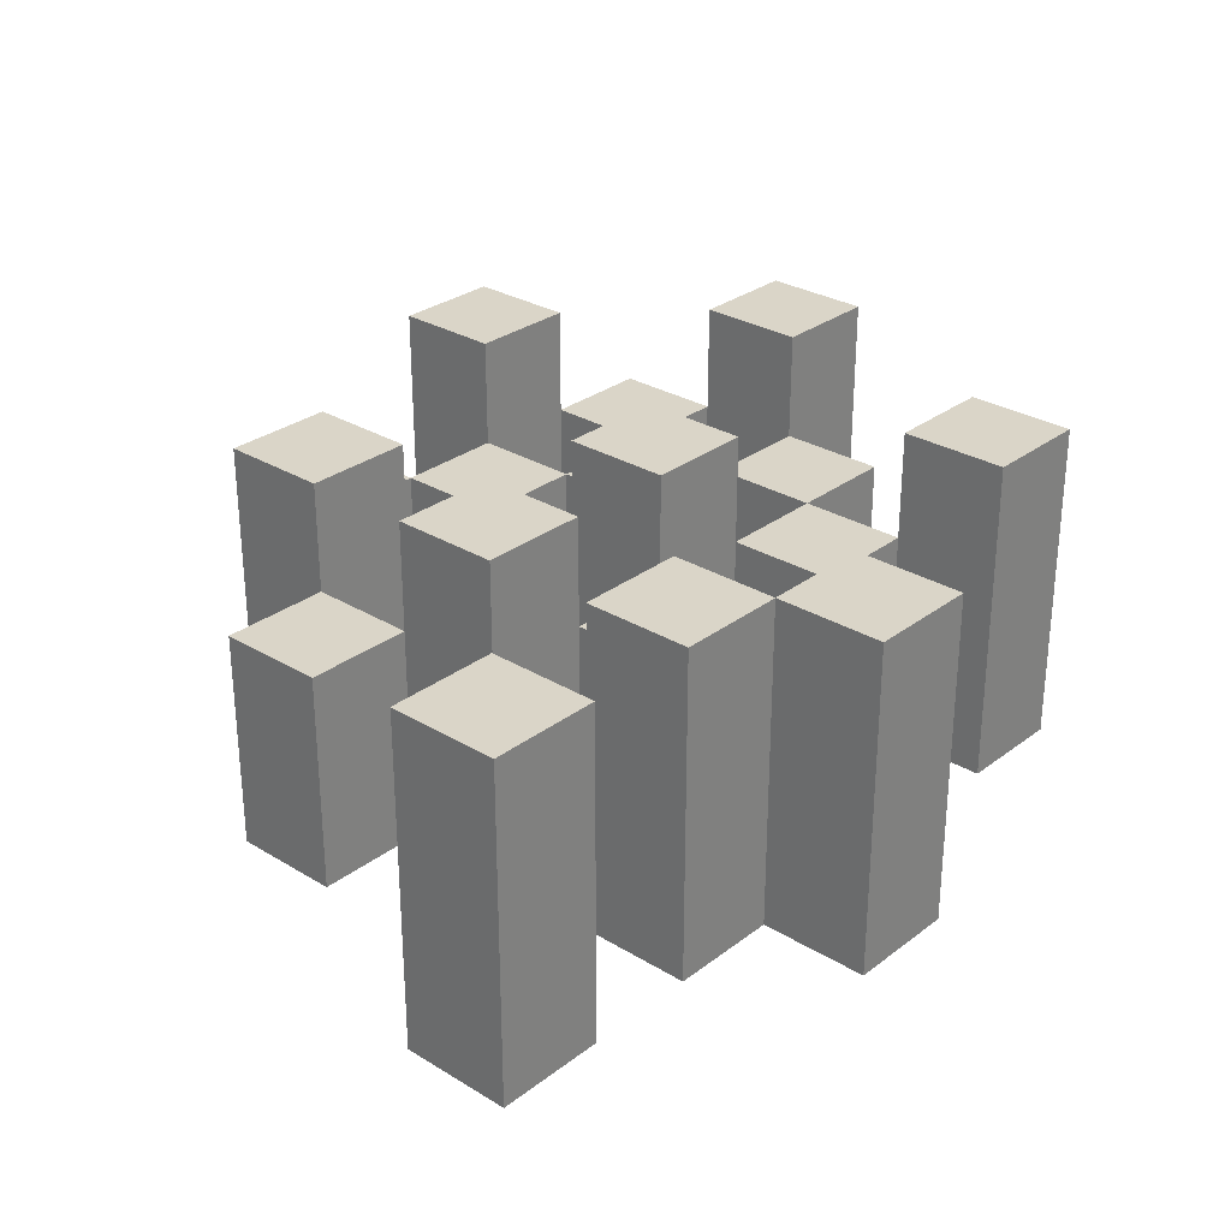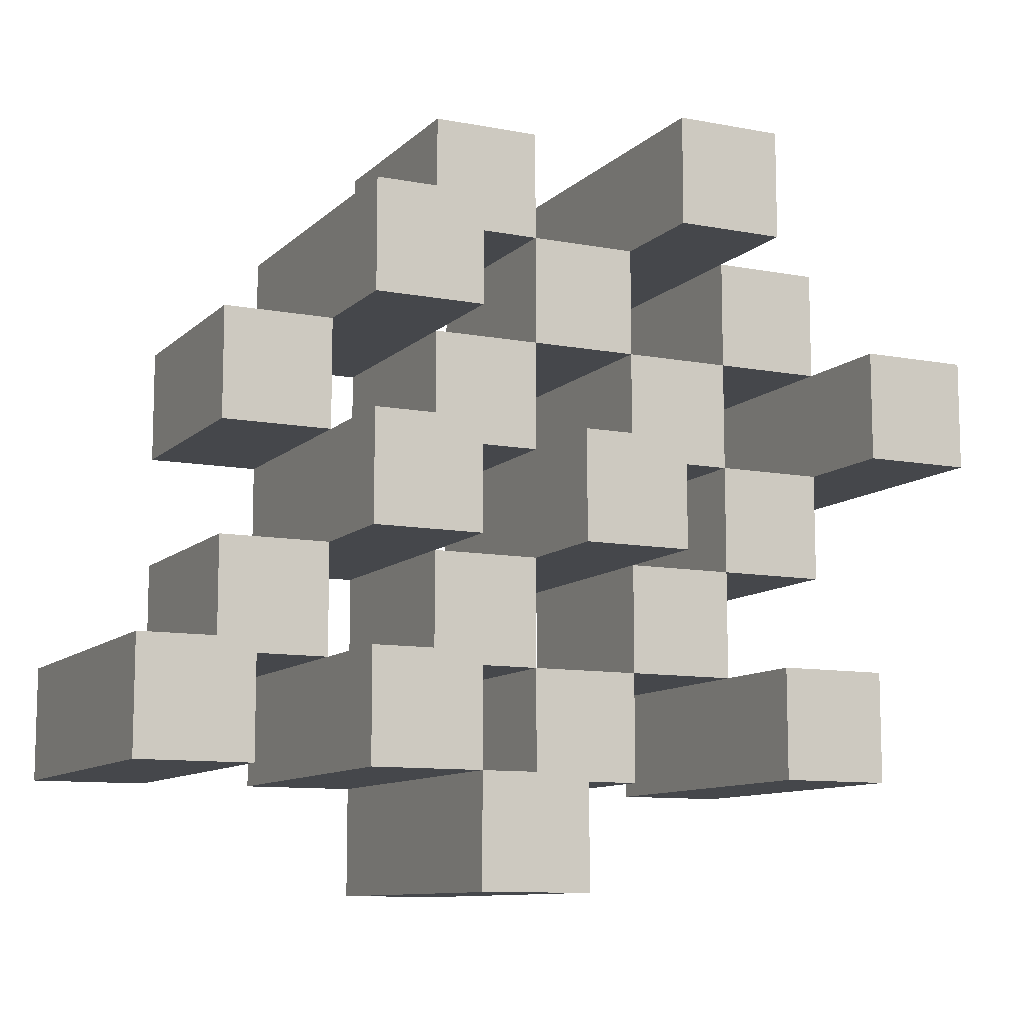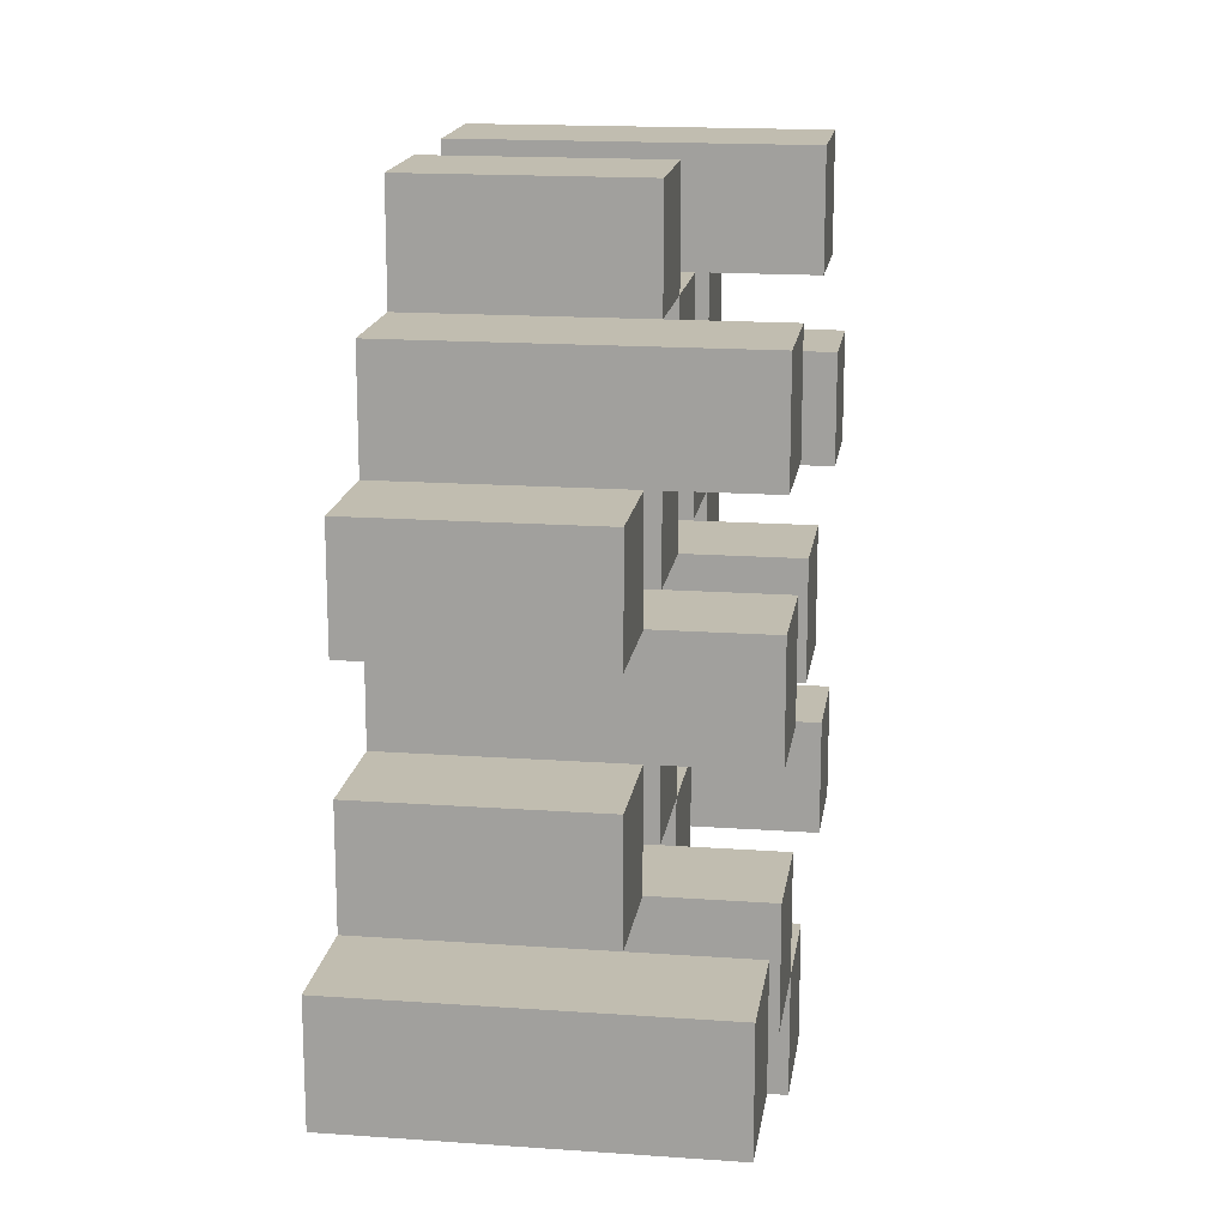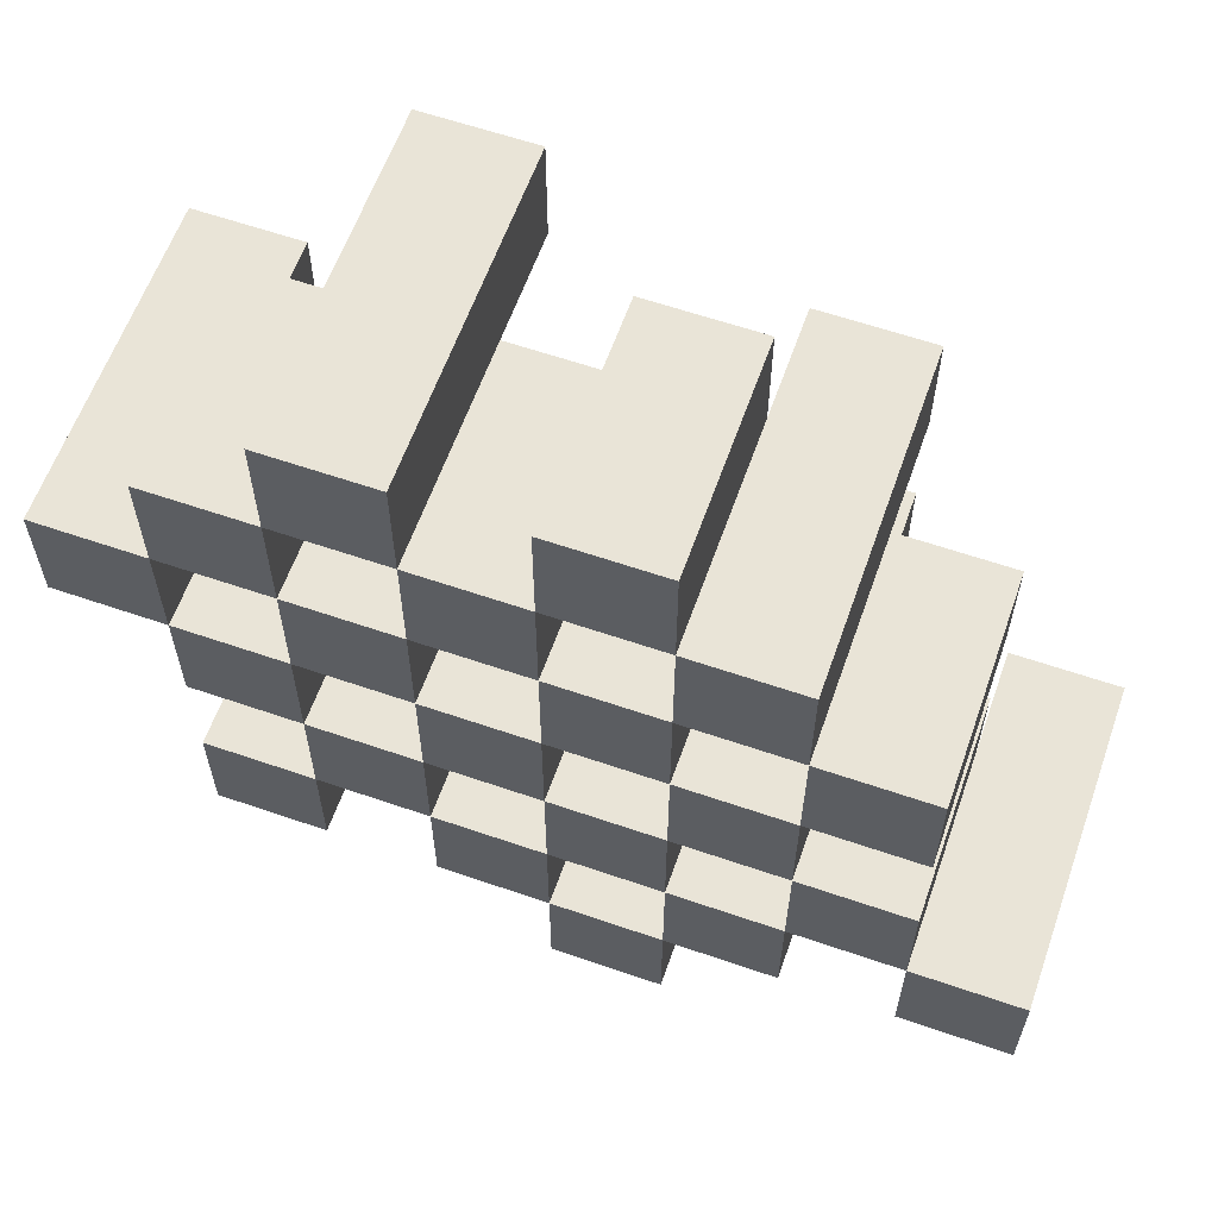
<metadata>
{"format":"obj","ext":"obj","renderer":"f3d","projection":"perspective","resolution":1024,"background":"white","views":[{"elev":29.2,"azim":131.9,"up":"+Y"},{"elev":-10.2,"azim":154.1,"up":"+Z"},{"elev":16.7,"azim":98.2,"up":"+Z"},{"elev":60.9,"azim":19.4,"up":"+Z"}]}
</metadata>
<code>
o
v -12.7 0.9 27.9
v -12.7 0.9 27.8
v -12.7 1.2 27.9
v -12.7 1.2 27.8
v -12.6 0.9 28
v -12.6 0.9 27.9
v -12.6 0.9 27.8
v -12.6 0.9 27.7
v -12.6 0.9 27.6
v -12.6 0.9 27.5
v -12.6 1.1 28
v -12.6 1.1 27.9
v -12.6 1.1 27.8
v -12.6 1.1 27.7
v -12.6 1.2 27.6
v -12.6 1.2 27.5
v -12.5 0.9 28.1
v -12.5 0.9 28
v -12.5 0.9 27.9
v -12.5 0.9 27.8
v -12.5 0.9 27.7
v -12.5 0.9 27.6
v -12.5 1.1 28
v -12.5 1.1 27.9
v -12.5 1.1 27.8
v -12.5 1.1 27.7
v -12.5 1.1 27.6
v -12.5 1.2 28.1
v -12.5 1.2 28
v -12.4 0.9 28
v -12.4 0.9 27.9
v -12.4 0.9 27.8
v -12.4 0.9 27.7
v -12.4 0.9 27.6
v -12.4 0.9 27.5
v -12.4 1.1 28
v -12.4 1.1 27.9
v -12.4 1.1 27.8
v -12.4 1.1 27.7
v -12.4 1.1 27.6
v -12.4 1.1 27.5
v -12.4 1.2 27.8
v -12.4 1.2 27.7
v -12.3 0.9 28.1
v -12.3 0.9 28
v -12.3 0.9 27.9
v -12.3 0.9 27.8
v -12.3 0.9 27.7
v -12.3 0.9 27.6
v -12.3 0.9 27.5
v -12.3 0.9 27.4
v -12.3 1.1 28.1
v -12.3 1.1 28
v -12.3 1.1 27.9
v -12.3 1.1 27.8
v -12.3 1.1 27.7
v -12.3 1.1 27.6
v -12.3 1.1 27.5
v -12.3 1.2 27.5
v -12.3 1.2 27.4
v -12.2 0.9 28
v -12.2 0.9 27.9
v -12.2 0.9 27.8
v -12.2 0.9 27.7
v -12.2 0.9 27.6
v -12.2 0.9 27.5
v -12.2 1.1 28
v -12.2 1.1 27.9
v -12.2 1.1 27.8
v -12.2 1.1 27.7
v -12.2 1.1 27.6
v -12.2 1.2 28
v -12.2 1.2 27.9
v -12.2 1.2 27.8
v -12.2 1.2 27.7
v -12.2 1.2 27.6
v -12.2 1.2 27.5
v -12.1 0.9 27.9
v -12.1 0.9 27.8
v -12.1 0.9 27.7
v -12.1 0.9 27.6
v -12.1 1.1 27.9
v -12.1 1.1 27.8
v -12.1 1.1 27.7
v -12.1 1.1 27.6
v -12 0.9 27.6
v -12 0.9 27.5
v -12 1.1 27.6
v -12 1.2 27.6
v -12 1.2 27.5
v -12.6 0.9 27.9
v -12.6 0.9 27.8
v -12.6 1.1 27.9
v -12.6 1.1 27.8
v -12.6 1.2 27.9
v -12.6 1.2 27.8
v -12.5 0.9 28
v -12.5 0.9 27.9
v -12.5 0.9 27.8
v -12.5 0.9 27.7
v -12.5 0.9 27.6
v -12.5 0.9 27.5
v -12.5 1.1 28
v -12.5 1.1 27.9
v -12.5 1.1 27.8
v -12.5 1.1 27.7
v -12.5 1.1 27.6
v -12.5 1.2 27.6
v -12.5 1.2 27.5
v -12.4 0.9 28.1
v -12.4 0.9 28
v -12.4 0.9 27.9
v -12.4 0.9 27.8
v -12.4 0.9 27.7
v -12.4 0.9 27.6
v -12.4 1.1 28
v -12.4 1.1 27.9
v -12.4 1.1 27.8
v -12.4 1.1 27.7
v -12.4 1.1 27.6
v -12.4 1.2 28.1
v -12.4 1.2 28
v -12.3 0.9 28
v -12.3 0.9 27.9
v -12.3 0.9 27.8
v -12.3 0.9 27.7
v -12.3 0.9 27.6
v -12.3 0.9 27.5
v -12.3 1.1 28
v -12.3 1.1 27.9
v -12.3 1.1 27.8
v -12.3 1.1 27.7
v -12.3 1.1 27.6
v -12.3 1.1 27.5
v -12.3 1.2 27.8
v -12.3 1.2 27.7
v -12.2 0.9 28.1
v -12.2 0.9 28
v -12.2 0.9 27.9
v -12.2 0.9 27.8
v -12.2 0.9 27.7
v -12.2 0.9 27.6
v -12.2 0.9 27.5
v -12.2 0.9 27.4
v -12.2 1.1 28.1
v -12.2 1.1 28
v -12.2 1.1 27.9
v -12.2 1.1 27.8
v -12.2 1.1 27.7
v -12.2 1.1 27.6
v -12.2 1.2 27.5
v -12.2 1.2 27.4
v -12.1 0.9 28
v -12.1 0.9 27.9
v -12.1 0.9 27.8
v -12.1 0.9 27.7
v -12.1 0.9 27.6
v -12.1 0.9 27.5
v -12.1 1.1 27.9
v -12.1 1.1 27.8
v -12.1 1.1 27.7
v -12.1 1.1 27.6
v -12.1 1.2 28
v -12.1 1.2 27.9
v -12.1 1.2 27.8
v -12.1 1.2 27.7
v -12.1 1.2 27.6
v -12.1 1.2 27.5
v -12 0.9 27.9
v -12 0.9 27.8
v -12 0.9 27.7
v -12 0.9 27.6
v -12 1.1 27.9
v -12 1.1 27.8
v -12 1.1 27.7
v -12 1.1 27.6
v -11.9 0.9 27.6
v -11.9 0.9 27.5
v -11.9 1.2 27.6
v -11.9 1.2 27.5
v -12.5 0.9 28.1
v -12.5 1.2 28.1
v -12.4 0.9 28.1
v -12.4 1.2 28.1
v -12.3 0.9 28.1
v -12.3 1.1 28.1
v -12.2 0.9 28.1
v -12.2 1.1 28.1
v -12.6 0.9 28
v -12.6 1.1 28
v -12.5 0.9 28
v -12.5 1.1 28
v -12.4 0.9 28
v -12.4 1.1 28
v -12.3 0.9 28
v -12.3 1.1 28
v -12.2 0.9 28
v -12.2 1.1 28
v -12.2 1.2 28
v -12.1 0.9 28
v -12.1 1.2 28
v -12.7 0.9 27.9
v -12.7 1.2 27.9
v -12.6 0.9 27.9
v -12.6 1.1 27.9
v -12.6 1.2 27.9
v -12.5 0.9 27.9
v -12.5 1.1 27.9
v -12.4 0.9 27.9
v -12.4 1.1 27.9
v -12.3 0.9 27.9
v -12.3 1.1 27.9
v -12.2 0.9 27.9
v -12.2 1.1 27.9
v -12.1 0.9 27.9
v -12.1 1.1 27.9
v -12 0.9 27.9
v -12 1.1 27.9
v -12.6 0.9 27.8
v -12.6 1.1 27.8
v -12.5 0.9 27.8
v -12.5 1.1 27.8
v -12.4 0.9 27.8
v -12.4 1.1 27.8
v -12.4 1.2 27.8
v -12.3 0.9 27.8
v -12.3 1.1 27.8
v -12.3 1.2 27.8
v -12.2 0.9 27.8
v -12.2 1.1 27.8
v -12.2 1.2 27.8
v -12.1 0.9 27.8
v -12.1 1.1 27.8
v -12.1 1.2 27.8
v -12.5 0.9 27.7
v -12.5 1.1 27.7
v -12.4 0.9 27.7
v -12.4 1.1 27.7
v -12.3 0.9 27.7
v -12.3 1.1 27.7
v -12.2 0.9 27.7
v -12.2 1.1 27.7
v -12.1 0.9 27.7
v -12.1 1.1 27.7
v -12 0.9 27.7
v -12 1.1 27.7
v -12.6 0.9 27.6
v -12.6 1.2 27.6
v -12.5 0.9 27.6
v -12.5 1.1 27.6
v -12.5 1.2 27.6
v -12.4 0.9 27.6
v -12.4 1.1 27.6
v -12.3 0.9 27.6
v -12.3 1.1 27.6
v -12.2 0.9 27.6
v -12.2 1.1 27.6
v -12.2 1.2 27.6
v -12.1 0.9 27.6
v -12.1 1.1 27.6
v -12.1 1.2 27.6
v -12 0.9 27.6
v -12 1.1 27.6
v -12 1.2 27.6
v -11.9 0.9 27.6
v -11.9 1.2 27.6
v -12.3 0.9 27.5
v -12.3 1.1 27.5
v -12.3 1.2 27.5
v -12.2 0.9 27.5
v -12.2 1.2 27.5
v -12.5 0.9 28
v -12.5 1.1 28
v -12.5 1.2 28
v -12.4 0.9 28
v -12.4 1.1 28
v -12.4 1.2 28
v -12.3 0.9 28
v -12.3 1.1 28
v -12.2 0.9 28
v -12.2 1.1 28
v -12.6 0.9 27.9
v -12.6 1.1 27.9
v -12.5 0.9 27.9
v -12.5 1.1 27.9
v -12.4 0.9 27.9
v -12.4 1.1 27.9
v -12.3 0.9 27.9
v -12.3 1.1 27.9
v -12.2 0.9 27.9
v -12.2 1.1 27.9
v -12.2 1.2 27.9
v -12.1 0.9 27.9
v -12.1 1.1 27.9
v -12.1 1.2 27.9
v -12.7 0.9 27.8
v -12.7 1.2 27.8
v -12.6 0.9 27.8
v -12.6 1.1 27.8
v -12.6 1.2 27.8
v -12.5 0.9 27.8
v -12.5 1.1 27.8
v -12.4 0.9 27.8
v -12.4 1.1 27.8
v -12.3 0.9 27.8
v -12.3 1.1 27.8
v -12.2 0.9 27.8
v -12.2 1.1 27.8
v -12.1 0.9 27.8
v -12.1 1.1 27.8
v -12 0.9 27.8
v -12 1.1 27.8
v -12.6 0.9 27.7
v -12.6 1.1 27.7
v -12.5 0.9 27.7
v -12.5 1.1 27.7
v -12.4 0.9 27.7
v -12.4 1.1 27.7
v -12.4 1.2 27.7
v -12.3 0.9 27.7
v -12.3 1.1 27.7
v -12.3 1.2 27.7
v -12.2 0.9 27.7
v -12.2 1.1 27.7
v -12.2 1.2 27.7
v -12.1 0.9 27.7
v -12.1 1.1 27.7
v -12.1 1.2 27.7
v -12.5 0.9 27.6
v -12.5 1.1 27.6
v -12.4 0.9 27.6
v -12.4 1.1 27.6
v -12.3 0.9 27.6
v -12.3 1.1 27.6
v -12.2 0.9 27.6
v -12.2 1.1 27.6
v -12.1 0.9 27.6
v -12.1 1.1 27.6
v -12 0.9 27.6
v -12 1.1 27.6
v -12.6 0.9 27.5
v -12.6 1.2 27.5
v -12.5 0.9 27.5
v -12.5 1.2 27.5
v -12.4 0.9 27.5
v -12.4 1.1 27.5
v -12.3 0.9 27.5
v -12.3 1.1 27.5
v -12.2 0.9 27.5
v -12.2 1.2 27.5
v -12.1 0.9 27.5
v -12.1 1.2 27.5
v -12 0.9 27.5
v -12 1.2 27.5
v -11.9 0.9 27.5
v -11.9 1.2 27.5
v -12.3 0.9 27.4
v -12.3 1.2 27.4
v -12.2 0.9 27.4
v -12.2 1.2 27.4
v -12.5 0.9 28.1
v -12.4 0.9 28.1
v -12.3 0.9 28.1
v -12.2 0.9 28.1
v -12.6 0.9 28
v -12.5 0.9 28
v -12.4 0.9 28
v -12.3 0.9 28
v -12.2 0.9 28
v -12.1 0.9 28
v -12.7 0.9 27.9
v -12.6 0.9 27.9
v -12.5 0.9 27.9
v -12.4 0.9 27.9
v -12.3 0.9 27.9
v -12.2 0.9 27.9
v -12.1 0.9 27.9
v -12 0.9 27.9
v -12.7 0.9 27.8
v -12.6 0.9 27.8
v -12.5 0.9 27.8
v -12.4 0.9 27.8
v -12.3 0.9 27.8
v -12.2 0.9 27.8
v -12.1 0.9 27.8
v -12 0.9 27.8
v -12.6 0.9 27.7
v -12.5 0.9 27.7
v -12.4 0.9 27.7
v -12.3 0.9 27.7
v -12.2 0.9 27.7
v -12.1 0.9 27.7
v -12 0.9 27.7
v -12.6 0.9 27.6
v -12.5 0.9 27.6
v -12.4 0.9 27.6
v -12.3 0.9 27.6
v -12.2 0.9 27.6
v -12.1 0.9 27.6
v -12 0.9 27.6
v -11.9 0.9 27.6
v -12.6 0.9 27.5
v -12.5 0.9 27.5
v -12.4 0.9 27.5
v -12.3 0.9 27.5
v -12.2 0.9 27.5
v -12.1 0.9 27.5
v -12 0.9 27.5
v -11.9 0.9 27.5
v -12.3 0.9 27.4
v -12.2 0.9 27.4
v -12.3 1.1 28.1
v -12.2 1.1 28.1
v -12.6 1.1 28
v -12.5 1.1 28
v -12.4 1.1 28
v -12.3 1.1 28
v -12.2 1.1 28
v -12.6 1.1 27.9
v -12.5 1.1 27.9
v -12.4 1.1 27.9
v -12.3 1.1 27.9
v -12.2 1.1 27.9
v -12.1 1.1 27.9
v -12 1.1 27.9
v -12.6 1.1 27.8
v -12.5 1.1 27.8
v -12.4 1.1 27.8
v -12.3 1.1 27.8
v -12.2 1.1 27.8
v -12.1 1.1 27.8
v -12 1.1 27.8
v -12.6 1.1 27.7
v -12.5 1.1 27.7
v -12.4 1.1 27.7
v -12.3 1.1 27.7
v -12.2 1.1 27.7
v -12.1 1.1 27.7
v -12 1.1 27.7
v -12.5 1.1 27.6
v -12.4 1.1 27.6
v -12.3 1.1 27.6
v -12.2 1.1 27.6
v -12.1 1.1 27.6
v -12 1.1 27.6
v -12.4 1.1 27.5
v -12.3 1.1 27.5
v -12.5 1.2 28.1
v -12.4 1.2 28.1
v -12.5 1.2 28
v -12.4 1.2 28
v -12.2 1.2 28
v -12.1 1.2 28
v -12.7 1.2 27.9
v -12.6 1.2 27.9
v -12.2 1.2 27.9
v -12.1 1.2 27.9
v -12.7 1.2 27.8
v -12.6 1.2 27.8
v -12.4 1.2 27.8
v -12.3 1.2 27.8
v -12.2 1.2 27.8
v -12.1 1.2 27.8
v -12.4 1.2 27.7
v -12.3 1.2 27.7
v -12.2 1.2 27.7
v -12.1 1.2 27.7
v -12.6 1.2 27.6
v -12.5 1.2 27.6
v -12.2 1.2 27.6
v -12.1 1.2 27.6
v -12 1.2 27.6
v -11.9 1.2 27.6
v -12.6 1.2 27.5
v -12.5 1.2 27.5
v -12.3 1.2 27.5
v -12.2 1.2 27.5
v -12.1 1.2 27.5
v -12 1.2 27.5
v -11.9 1.2 27.5
v -12.3 1.2 27.4
v -12.2 1.2 27.4
f 3 2 1
f 4 2 3
f 11 6 5
f 12 6 11
f 13 8 7
f 14 8 13
f 15 10 9
f 16 10 15
f 23 18 17
f 24 20 19
f 25 20 24
f 26 22 21
f 27 22 26
f 28 23 17
f 29 23 28
f 36 31 30
f 37 31 36
f 38 33 32
f 39 33 38
f 40 35 34
f 41 35 40
f 42 39 38
f 43 39 42
f 52 45 44
f 53 45 52
f 54 47 46
f 55 47 54
f 56 49 48
f 57 49 56
f 58 51 50
f 59 51 58
f 60 51 59
f 67 62 61
f 68 62 67
f 69 64 63
f 70 64 69
f 71 66 65
f 72 68 67
f 73 68 72
f 74 70 69
f 75 70 74
f 76 66 71
f 77 66 76
f 82 79 78
f 83 79 82
f 84 81 80
f 85 81 84
f 88 87 86
f 89 87 88
f 90 87 89
f 91 92 93
f 93 92 94
f 93 94 95
f 95 94 96
f 97 98 103
f 103 98 104
f 99 100 105
f 105 100 106
f 101 102 107
f 107 102 108
f 108 102 109
f 110 111 116
f 112 113 117
f 117 113 118
f 114 115 119
f 119 115 120
f 110 116 121
f 121 116 122
f 123 124 129
f 129 124 130
f 125 126 131
f 131 126 132
f 127 128 133
f 133 128 134
f 131 132 135
f 135 132 136
f 137 138 145
f 145 138 146
f 139 140 147
f 147 140 148
f 141 142 149
f 149 142 150
f 143 144 151
f 151 144 152
f 153 154 159
f 155 156 160
f 160 156 161
f 157 158 162
f 153 159 163
f 163 159 164
f 160 161 165
f 165 161 166
f 162 158 167
f 167 158 168
f 169 170 173
f 173 170 174
f 171 172 175
f 175 172 176
f 177 178 179
f 179 178 180
f 183 182 181
f 184 182 183
f 187 186 185
f 188 186 187
f 191 190 189
f 192 190 191
f 195 194 193
f 196 194 195
f 200 198 197
f 200 199 198
f 201 199 200
f 204 203 202
f 205 203 204
f 206 203 205
f 209 208 207
f 210 208 209
f 213 212 211
f 214 212 213
f 217 216 215
f 218 216 217
f 221 220 219
f 222 220 221
f 226 224 223
f 226 225 224
f 227 225 226
f 228 225 227
f 232 230 229
f 232 231 230
f 233 231 232
f 234 231 233
f 237 236 235
f 238 236 237
f 241 240 239
f 242 240 241
f 245 244 243
f 246 244 245
f 249 248 247
f 250 248 249
f 251 248 250
f 254 253 252
f 255 253 254
f 259 257 256
f 259 258 257
f 260 258 259
f 261 258 260
f 265 263 262
f 265 264 263
f 266 264 265
f 270 268 267
f 270 269 268
f 271 269 270
f 272 273 275
f 273 274 275
f 275 274 276
f 276 274 277
f 278 279 280
f 280 279 281
f 282 283 284
f 284 283 285
f 286 287 288
f 288 287 289
f 290 291 293
f 291 292 293
f 293 292 294
f 294 292 295
f 296 297 298
f 298 297 299
f 299 297 300
f 301 302 303
f 303 302 304
f 305 306 307
f 307 306 308
f 309 310 311
f 311 310 312
f 313 314 315
f 315 314 316
f 317 318 320
f 318 319 320
f 320 319 321
f 321 319 322
f 323 324 326
f 324 325 326
f 326 325 327
f 327 325 328
f 329 330 331
f 331 330 332
f 333 334 335
f 335 334 336
f 337 338 339
f 339 338 340
f 341 342 343
f 343 342 344
f 345 346 347
f 347 346 348
f 349 350 351
f 351 350 352
f 353 354 355
f 355 354 356
f 357 358 359
f 359 358 360
f 366 362 361
f 367 362 366
f 368 364 363
f 369 364 368
f 372 366 365
f 373 366 372
f 374 368 367
f 375 368 374
f 376 370 369
f 377 370 376
f 379 372 371
f 380 372 379
f 381 374 373
f 382 374 381
f 383 376 375
f 384 376 383
f 385 378 377
f 386 378 385
f 387 381 380
f 388 381 387
f 389 383 382
f 390 383 389
f 391 385 384
f 392 385 391
f 395 389 388
f 396 389 395
f 397 391 390
f 398 391 397
f 399 393 392
f 400 393 399
f 402 395 394
f 403 395 402
f 404 397 396
f 405 397 404
f 406 399 398
f 407 399 406
f 408 401 400
f 409 401 408
f 410 406 405
f 411 406 410
f 412 413 417
f 417 413 418
f 414 415 419
f 419 415 420
f 416 417 421
f 421 417 422
f 420 421 427
f 427 421 428
f 422 423 429
f 429 423 430
f 424 425 431
f 431 425 432
f 426 427 433
f 433 427 434
f 434 435 440
f 440 435 441
f 436 437 442
f 442 437 443
f 438 439 444
f 444 439 445
f 441 442 446
f 446 442 447
f 448 449 450
f 450 449 451
f 452 453 456
f 456 453 457
f 454 455 458
f 458 455 459
f 460 461 464
f 464 461 465
f 462 463 466
f 466 463 467
f 468 469 474
f 474 469 475
f 470 471 477
f 477 471 478
f 472 473 479
f 479 473 480
f 476 477 481
f 481 477 482

</code>
